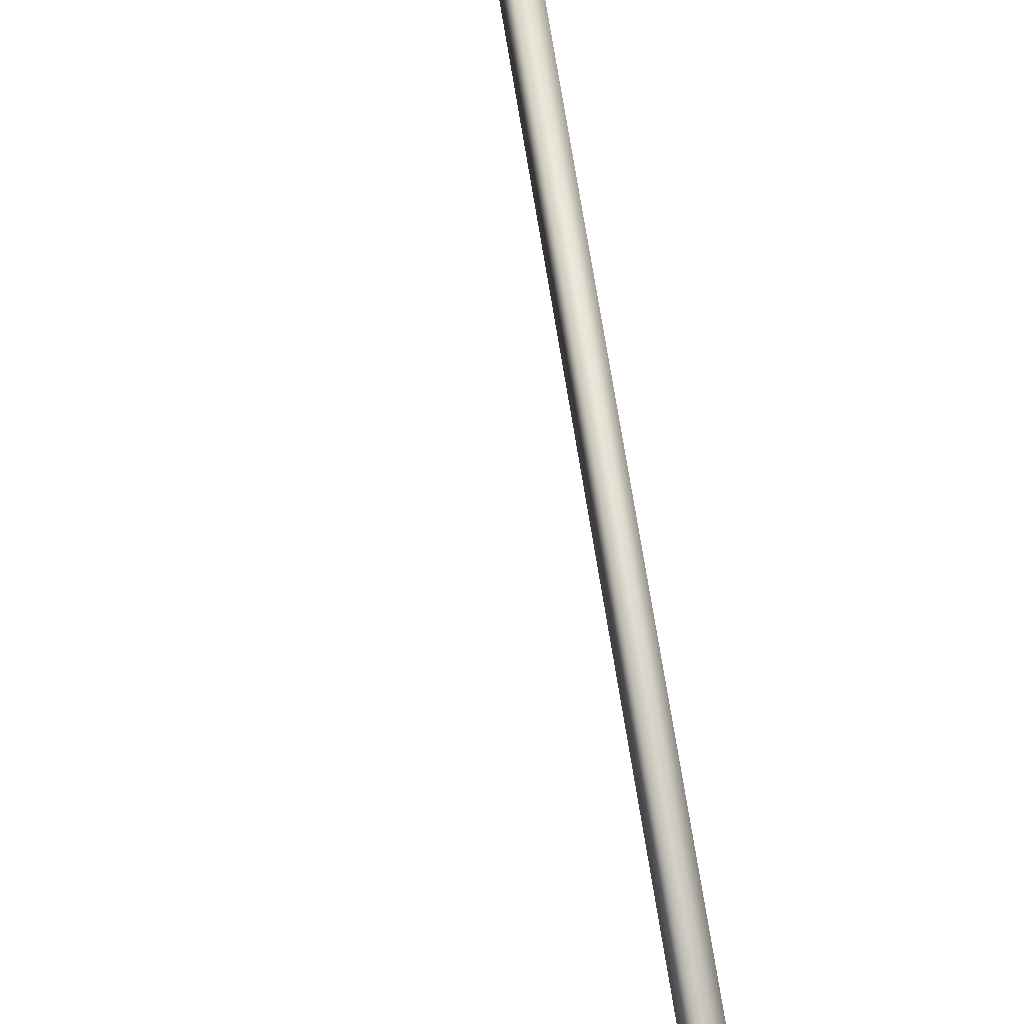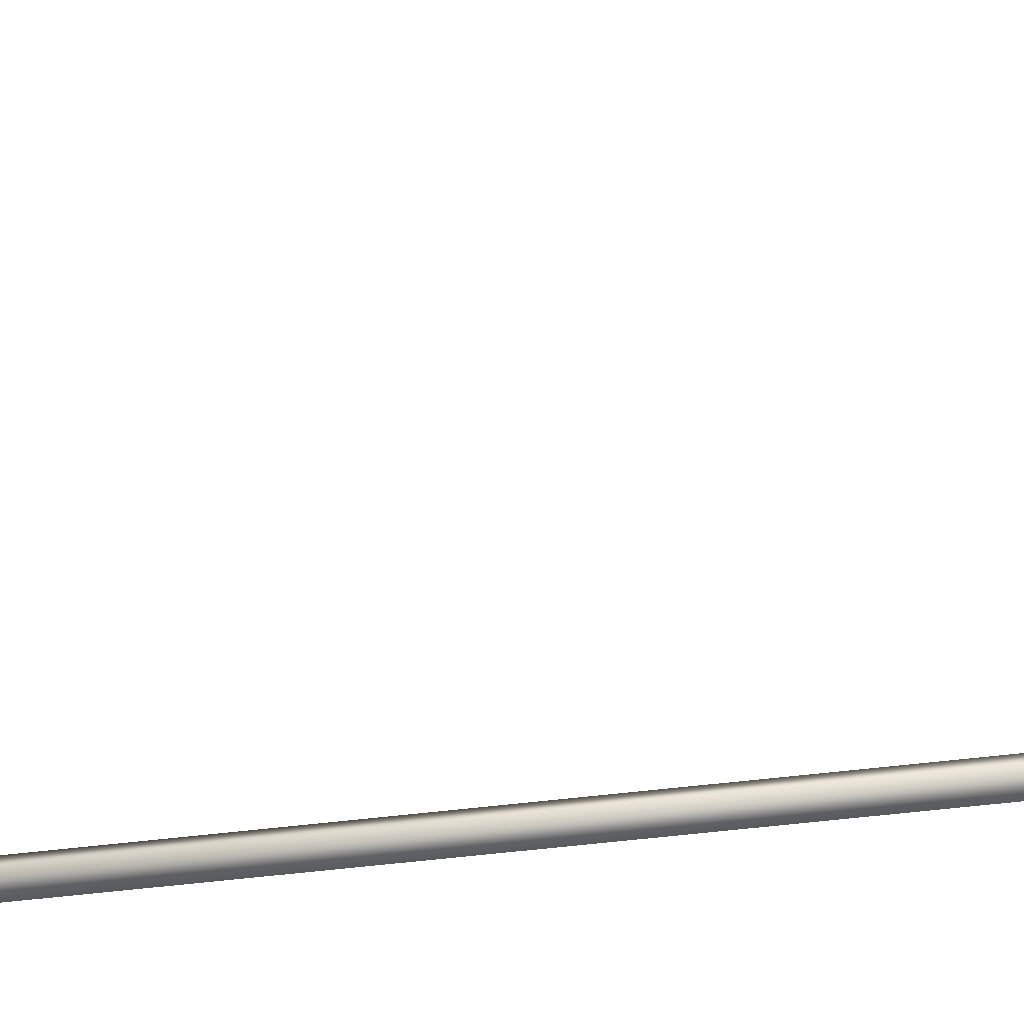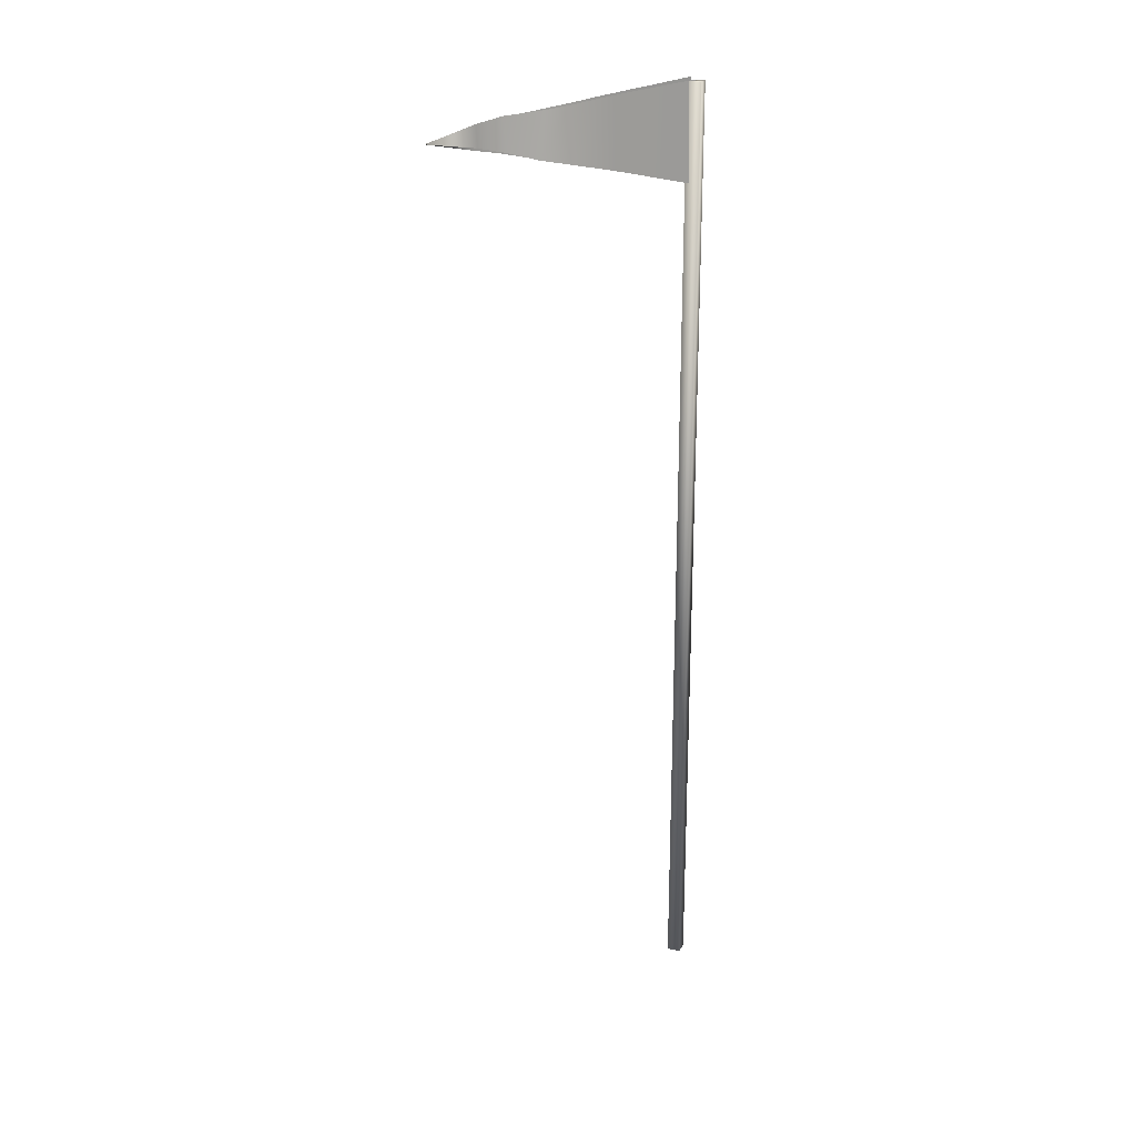
<metadata>
{"format":"obj","ext":"obj","renderer":"f3d","projection":"perspective","resolution":1024,"background":"white","views":[{"elev":70.5,"azim":171.0,"up":"+Y"},{"elev":-50.8,"azim":97.7,"up":"+Y"},{"elev":21.5,"azim":-133.4,"up":"+Z"}]}
</metadata>
<code>
o Plane.021_Plane.022
v 0.6873 1.857 6.584
v 0.2505 0.4139 6.846
v 0.005309 0.01339 6.929
v 0.138 0.2117 6.25
v 0.02484 0.000687 6.208
v 0.1325 0.231 6.885
v 0.4326 0.7587 6.777
v 0.359 0.6106 6.331
v 0.3533 0.5886 6.81
v 0.2651 0.4107 6.292
v 0.6767 1.148 6.696
v 0.5278 0.9608 6.4
v 0.5642 0.9778 6.732
v 0.4383 0.8109 6.369
v 0.6884 1.176 6.448
v 0.7354 1.393 6.651
v 0.7361 1.4 6.488
v 0.2085 0.4153 6.284
v -0.02423 0.01453 6.19
v 0.09586 0.2058 6.873
v -0.0185 -0.004436 6.91
v 0.1001 0.2329 6.241
v 0.3395 0.7859 6.362
v 0.3117 0.6066 6.803
v 0.2841 0.6032 6.325
v 0.2185 0.4088 6.837
v 0.6526 1.164 6.455
v 0.469 0.9685 6.744
v 0.4518 1.038 6.413
v 0.3855 0.8099 6.771
v 0.6708 1.174 6.703
v 0.6987 1.385 6.505
v 0.7027 1.39 6.668
f 9 2 10
f 9 10 8
f 2 6 4
f 2 4 10
f 6 3 5
f 6 5 4
f 7 9 8
f 7 8 14
f 13 7 14
f 13 14 12
f 11 13 12
f 11 12 15
f 16 11 15
f 16 15 17
f 1 16 17
f 25 18 26
f 25 26 24
f 18 22 20
f 18 20 26
f 22 19 21
f 22 21 20
f 23 25 24
f 23 24 30
f 29 23 30
f 29 30 28
f 27 29 28
f 27 28 31
f 32 27 31
f 32 31 33
f 1 32 33
o Cylinder
v 0.05899 -0.04426 -0.11
v 0.05899 -0.04426 6.897
v -0.03193 -0.0875 -0.11
v -0.03193 -0.0875 6.897
v -0.07518 0.003429 -0.11
v -0.07518 0.003429 6.897
v 0.01575 0.04668 -0.11
v 0.01575 0.04668 6.897
f 34 35 37
f 34 37 36
f 36 37 39
f 36 39 38
f 37 35 41
f 37 41 39
f 35 34 40
f 35 40 41
f 38 39 41
f 38 41 40
f 34 36 38
f 34 38 40

</code>
